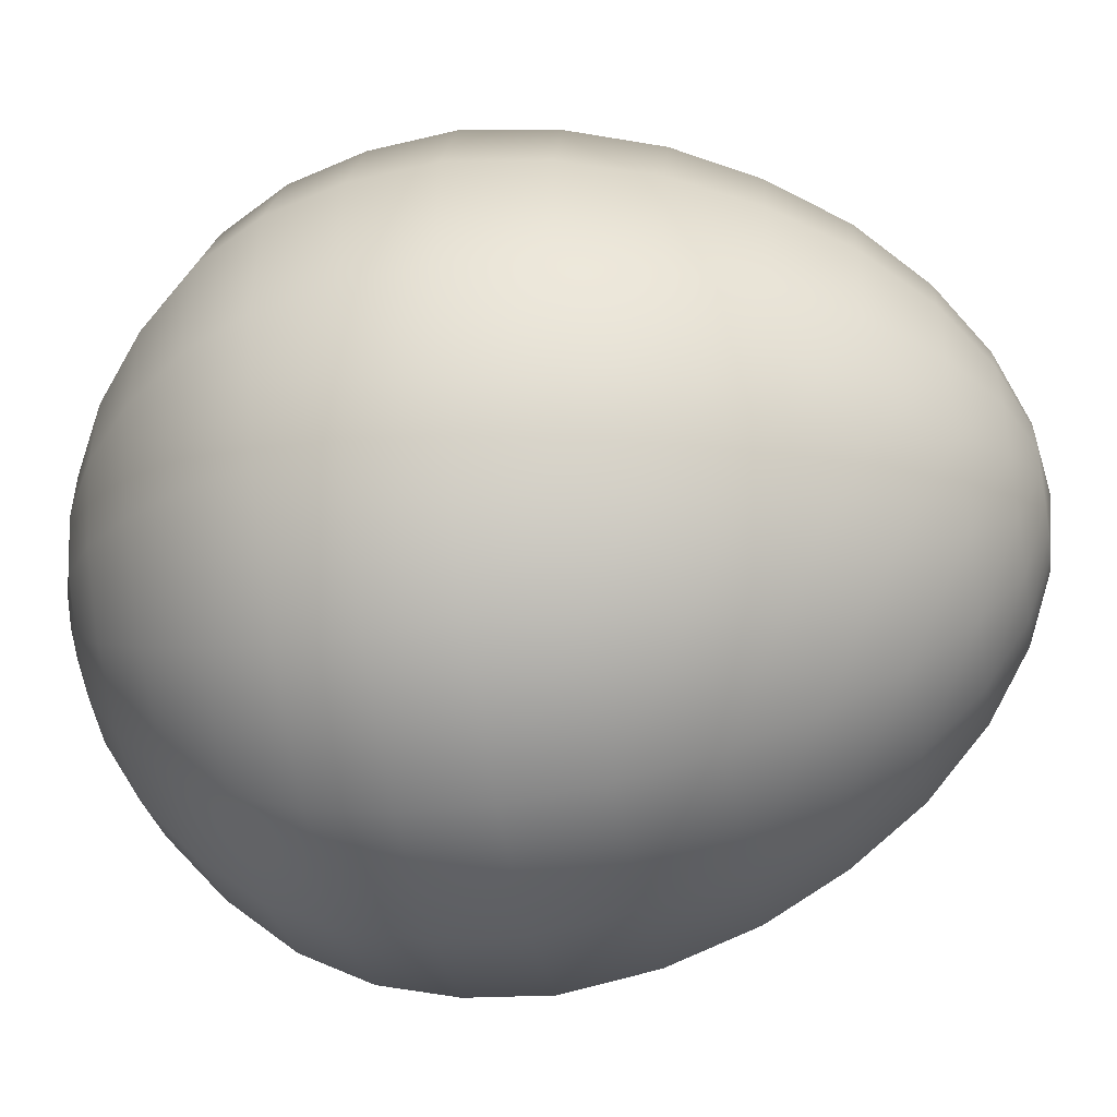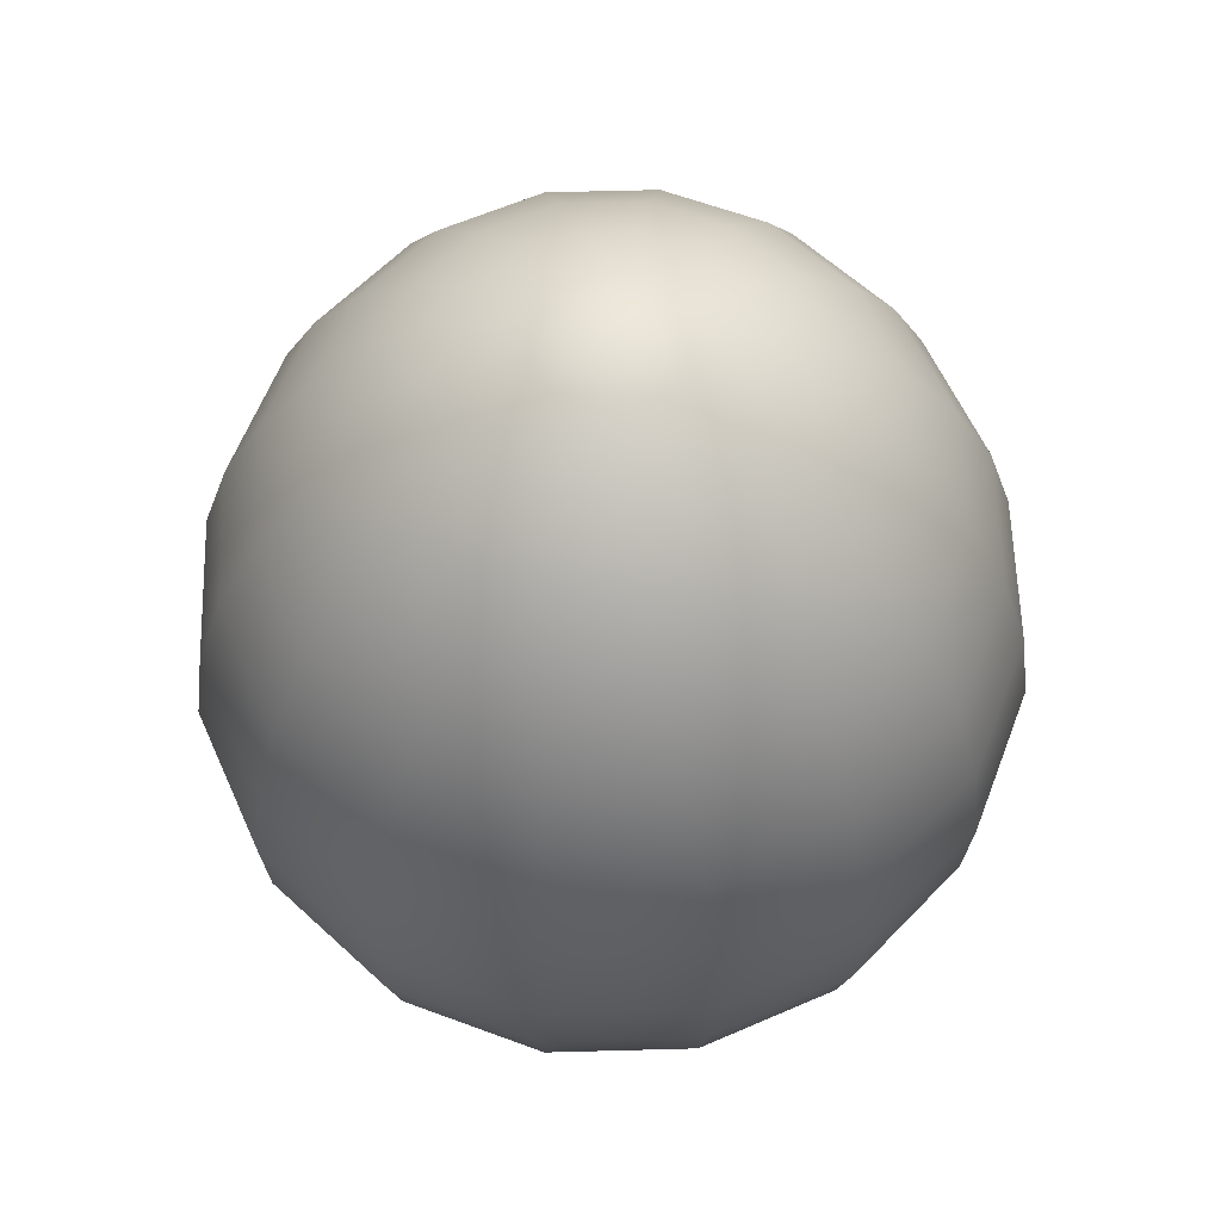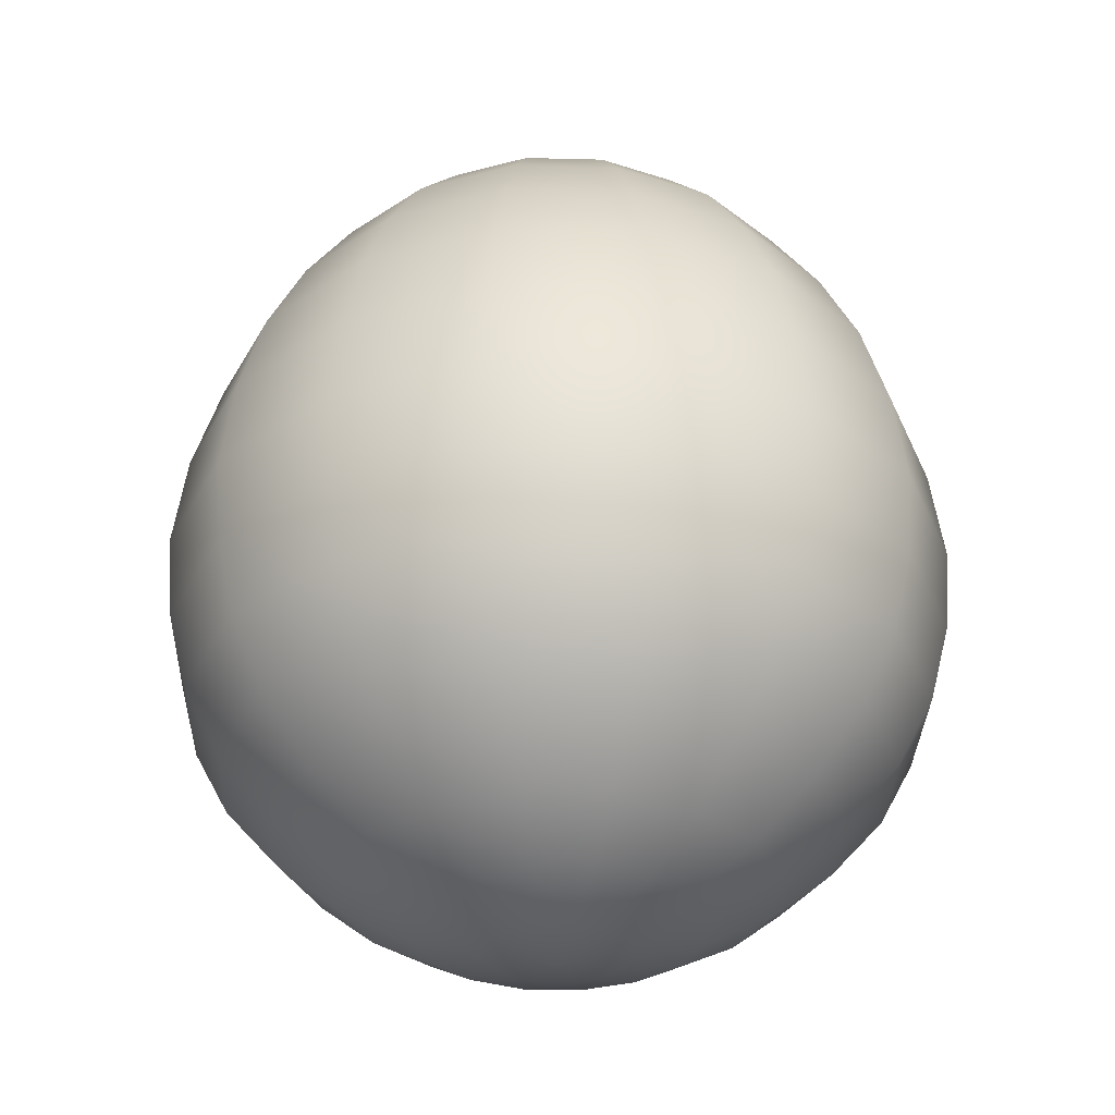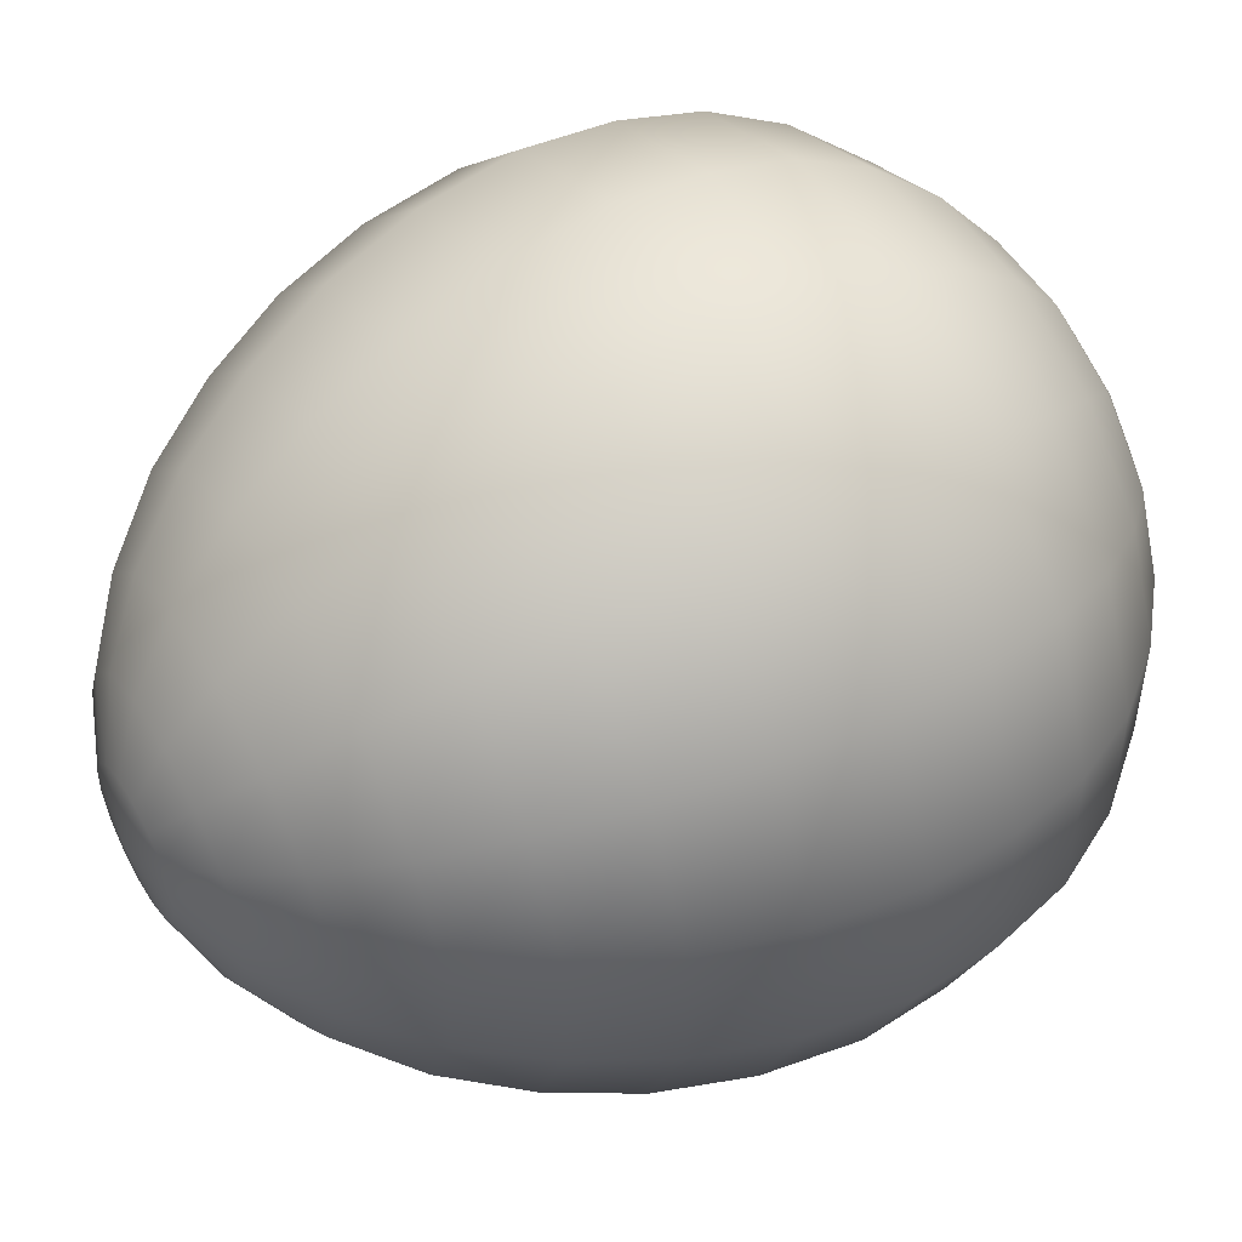
<metadata>
{"format":"obj","ext":"obj","renderer":"f3d","projection":"perspective","resolution":1024,"background":"white","views":[{"elev":-49.8,"azim":-80.6,"up":"+Y"},{"elev":60.2,"azim":88.4,"up":"+Z"},{"elev":-32.0,"azim":-114.5,"up":"+Z"},{"elev":51.0,"azim":59.6,"up":"+Y"}]}
</metadata>
<code>
g egg_default_rig
v -0.02638 0.03844 0.03462
v -1.71e-07 -0.001046 0.02963
v -0.009265 0.04553 0.03462
v -0.01835 0.0912 0.04941
v -0.05226 0.07716 0.04941
v -0.02706 0.135 0.07343
v -0.03949 0.02534 0.03462
v -1.71e-07 -0.001046 0.02963
v -0.07705 0.1143 0.07343
v -0.03516 0.1757 0.1069
v -0.07821 0.05121 0.04941
v -0.1001 0.1488 0.1069
v -0.04214 0.2108 0.1474
v -0.04658 0.008218 0.03462
v -1.71e-07 -0.001046 0.02963
v -0.1153 0.07601 0.07343
v -0.12 0.1786 0.1474
v -0.0467 0.2337 0.1912
v -0.09225 0.0173 0.04941
v -0.1499 0.09908 0.1069
v -0.133 0.198 0.1912
v -0.04919 0.2463 0.2407
v -0.04658 -0.01031 0.03462
v -1.71e-07 -0.001046 0.02963
v -0.136 0.02601 0.07343
v -0.1796 0.119 0.1474
v -0.1401 0.2086 0.2407
v -0.05008 0.2507 0.2953
v -0.09225 -0.0194 0.04941
v -0.1768 0.03411 0.1069
v -0.199 0.1319 0.1912
v -0.1426 0.2124 0.2953
v -0.04842 0.2424 0.3569
v -0.03949 -0.02743 0.03462
v -1.71e-07 -0.001046 0.02963
v -0.136 -0.0281 0.07343
v -0.2119 0.0411 0.1474
v -0.2097 0.139 0.2407
v -0.1379 0.2053 0.3569
v -0.0449 0.2247 0.4158
v -0.07821 -0.0533 0.04941
v -0.1768 -0.03621 0.1069
v -0.2348 0.04565 0.1912
v -0.2134 0.1416 0.2953
v -0.1279 0.1903 0.4158
v -0.03981 0.1991 0.4685
v -0.02638 -0.04053 0.03462
v -1.71e-07 -0.001046 0.02963
v -0.2119 -0.04319 0.1474
v -0.2473 0.04815 0.2407
v -0.2064 0.1369 0.3569
v -0.1134 0.1686 0.4685
v -0.0334 0.1669 0.5161
v -0.2348 -0.04775 0.1912
v -0.2518 0.04903 0.2953
v -0.1914 0.1268 0.4158
v -0.09512 0.1413 0.5161
v -0.02544 0.1269 0.5569
v -0.2473 -0.05024 0.2407
v -0.2434 0.04738 0.3569
v -0.1697 0.1123 0.4685
v -0.07245 0.1074 0.5569
v -0.01711 0.08496 0.5859
v -0.2518 -0.05113 0.2953
v -0.2257 0.04385 0.4158
v -0.1424 0.09407 0.5161
v -0.04872 0.07186 0.5859
v -0.008591 0.04214 0.6038
v -0.2434 -0.04947 0.3569
v -0.2001 0.03876 0.4685
v -0.1084 0.07141 0.5569
v -0.02447 0.03557 0.6038
v -1.651e-07 -0.001046 0.6099
v -0.07291 0.04767 0.5859
v -0.1679 0.03235 0.5161
v -0.2257 -0.04595 0.4158
v -0.03662 0.02342 0.6038
v -1.651e-07 -0.001046 0.6099
v -0.1279 0.0244 0.5569
v -0.2001 -0.04085 0.4685
v -0.086 0.01606 0.5859
v -0.1679 -0.03445 0.5161
v -0.04319 0.007545 0.6038
v -1.651e-07 -0.001046 0.6099
v -0.1279 -0.02649 0.5569
v -0.086 -0.01815 0.5859
v -0.04319 -0.009637 0.6038
v -1.651e-07 -0.001046 0.6099
v -0.1914 -0.1289 0.4158
v -0.1697 -0.1144 0.4685
v -0.1424 -0.09616 0.5161
v -0.1084 -0.0735 0.5569
v -0.07291 -0.04976 0.5859
v -0.2064 -0.1389 0.3569
v -0.03662 -0.02551 0.6038
v -1.651e-07 -0.001046 0.6099
v -0.2134 -0.1437 0.2953
v -0.2097 -0.1411 0.2407
v -0.199 -0.134 0.1912
v -0.1796 -0.1211 0.1474
v -0.1499 -0.1012 0.1069
v -0.1153 -0.0781 0.07343
v -0.05226 -0.07925 0.04941
v -0.07705 -0.1164 0.07343
v -0.1001 -0.1509 0.1069
v -0.12 -0.1807 0.1474
v -0.133 -0.2001 0.1912
v -0.009265 -0.04762 0.03462
v -1.71e-07 -0.001046 0.02963
v -0.01835 -0.0933 0.04941
v -0.02706 -0.1371 0.07343
v -0.03516 -0.1778 0.1069
v 0.009264 -0.04762 0.03462
v -1.71e-07 -0.001046 0.02963
v 0.01835 -0.0933 0.04941
v -0.1401 -0.2107 0.2407
v -0.04214 -0.2129 0.1474
v 0.02706 -0.1371 0.07343
v 0.02638 -0.04053 0.03462
v -1.71e-07 -0.001046 0.02963
v 0.05225 -0.07925 0.04941
v 0.03516 -0.1778 0.1069
v -0.0467 -0.2358 0.1912
v -0.1426 -0.2145 0.2953
v 0.03949 -0.02743 0.03462
v -1.71e-07 -0.001046 0.02963
v 0.07705 -0.1164 0.07343
v 0.04214 -0.2129 0.1474
v -0.04919 -0.2483 0.2407
v -0.1379 -0.2074 0.3569
v 0.0782 -0.0533 0.04941
v 0.1001 -0.1509 0.1069
v 0.0467 -0.2358 0.1912
v -0.05008 -0.2528 0.2953
v -0.1279 -0.1924 0.4158
v 0.04658 -0.01031 0.03462
v -1.71e-07 -0.001046 0.02963
v 0.12 -0.1807 0.1474
v 0.04919 -0.2483 0.2407
v -0.04842 -0.2445 0.3569
v -0.1134 -0.1707 0.4685
v 0.133 -0.2001 0.1912
v 0.05008 -0.2528 0.2953
v -0.0449 -0.2268 0.4158
v -0.09512 -0.1434 0.5161
v 0.1401 -0.2107 0.2407
v 0.04842 -0.2445 0.3569
v -0.03981 -0.2012 0.4685
v -0.07245 -0.1095 0.5569
v 0.1426 -0.2145 0.2953
v 0.0449 -0.2268 0.4158
v -0.0334 -0.169 0.5161
v -0.04872 -0.07396 0.5859
v 0.1379 -0.2074 0.3569
v 0.03981 -0.2012 0.4685
v -0.02544 -0.1289 0.5569
v -0.02447 -0.03766 0.6038
v -1.651e-07 -0.001046 0.6099
v -0.01711 -0.08705 0.5859
v 0.0334 -0.169 0.5161
v 0.1279 -0.1924 0.4158
v -0.008591 -0.04424 0.6038
v -1.651e-07 -0.001046 0.6099
v 0.02544 -0.1289 0.5569
v 0.1134 -0.1707 0.4685
v 0.01711 -0.08705 0.5859
v 0.09512 -0.1434 0.5161
v 0.008591 -0.04424 0.6038
v -1.651e-07 -0.001046 0.6099
v 0.07245 -0.1095 0.5569
v 0.04872 -0.07396 0.5859
v 0.02447 -0.03766 0.6038
v -1.651e-07 -0.001046 0.6099
v 0.1914 -0.1289 0.4158
v 0.1697 -0.1144 0.4685
v 0.1424 -0.09616 0.5161
v 0.1084 -0.0735 0.5569
v 0.07291 -0.04976 0.5859
v 0.2064 -0.1389 0.3569
v 0.03662 -0.02551 0.6038
v -1.651e-07 -0.001046 0.6099
v 0.2134 -0.1437 0.2953
v 0.2097 -0.1411 0.2407
v 0.199 -0.134 0.1912
v 0.1796 -0.1211 0.1474
v 0.1499 -0.1012 0.1069
v 0.1153 -0.0781 0.07343
v 0.09225 -0.0194 0.04941
v 0.136 -0.0281 0.07343
v 0.1768 -0.03621 0.1069
v 0.2119 -0.04319 0.1474
v 0.2348 -0.04775 0.1912
v 0.04658 0.008218 0.03462
v -1.71e-07 -0.001046 0.02963
v 0.09225 0.0173 0.04941
v 0.136 0.02601 0.07343
v 0.1768 0.03411 0.1069
v 0.03949 0.02534 0.03462
v -1.71e-07 -0.001046 0.02963
v 0.07821 0.05121 0.04941
v 0.2473 -0.05024 0.2407
v 0.2119 0.0411 0.1474
v 0.1153 0.07601 0.07343
v 0.02638 0.03844 0.03462
v -1.71e-07 -0.001046 0.02963
v 0.05225 0.07716 0.04941
v 0.1499 0.09908 0.1069
v 0.2348 0.04565 0.1912
v 0.2518 -0.05113 0.2953
v 0.009264 0.04553 0.03462
v -1.71e-07 -0.001046 0.02963
v 0.07705 0.1143 0.07343
v 0.1796 0.119 0.1474
v 0.2473 0.04815 0.2407
v 0.2434 -0.04947 0.3569
v 0.01835 0.0912 0.04941
v 0.1001 0.1488 0.1069
v 0.199 0.1319 0.1912
v 0.2518 0.04903 0.2953
v 0.2257 -0.04595 0.4158
v -0.009265 0.04553 0.03462
v -1.71e-07 -0.001046 0.02963
v -0.01835 0.0912 0.04941
v 0.02706 0.135 0.07343
v -0.02706 0.135 0.07343
v 0.03516 0.1757 0.1069
v -0.03516 0.1757 0.1069
v 0.12 0.1786 0.1474
v 0.04214 0.2108 0.1474
v -0.04214 0.2108 0.1474
v 0.133 0.198 0.1912
v 0.0467 0.2337 0.1912
v -0.0467 0.2337 0.1912
v 0.2097 0.139 0.2407
v 0.1401 0.2086 0.2407
v 0.04919 0.2463 0.2407
v -0.04919 0.2463 0.2407
v 0.2134 0.1416 0.2953
v 0.1426 0.2124 0.2953
v 0.05008 0.2507 0.2953
v -0.05008 0.2507 0.2953
v 0.2434 0.04738 0.3569
v 0.2064 0.1369 0.3569
v 0.1379 0.2053 0.3569
v 0.04842 0.2424 0.3569
v -0.04842 0.2424 0.3569
v 0.2257 0.04385 0.4158
v 0.1914 0.1268 0.4158
v 0.1279 0.1903 0.4158
v 0.0449 0.2247 0.4158
v -0.0449 0.2247 0.4158
v 0.2001 -0.04085 0.4685
v 0.2001 0.03876 0.4685
v 0.1679 -0.03445 0.5161
v 0.1697 0.1123 0.4685
v 0.1134 0.1686 0.4685
v 0.03981 0.1991 0.4685
v -0.03981 0.1991 0.4685
v 0.1279 -0.02649 0.5569
v 0.1679 0.03235 0.5161
v 0.1424 0.09407 0.5161
v 0.09512 0.1413 0.5161
v 0.0334 0.1669 0.5161
v -0.0334 0.1669 0.5161
v 0.086 -0.01815 0.5859
v 0.1279 0.0244 0.5569
v 0.1084 0.07141 0.5569
v 0.07245 0.1074 0.5569
v 0.02544 0.1269 0.5569
v -0.02544 0.1269 0.5569
v 0.04319 -0.009637 0.6038
v -1.651e-07 -0.001046 0.6099
v 0.086 0.01606 0.5859
v 0.07291 0.04767 0.5859
v 0.04319 0.007545 0.6038
v -1.651e-07 -0.001046 0.6099
v 0.04872 0.07186 0.5859
v 0.01711 0.08496 0.5859
v -0.01711 0.08496 0.5859
v 0.03662 0.02342 0.6038
v -1.651e-07 -0.001046 0.6099
v 0.02447 0.03557 0.6038
v -1.651e-07 -0.001046 0.6099
v 0.008591 0.04215 0.6038
v -1.651e-07 -0.001046 0.6099
v -0.008591 0.04214 0.6038
v -1.651e-07 -0.001046 0.6099
g egg_default_rig_0
f 3 2 1
f 3 1 4
f 1 5 4
f 4 5 6
f 1 7 5
f 1 8 7
f 5 9 6
f 6 9 10
f 7 11 5
f 5 11 9
f 9 12 10
f 10 12 13
f 7 14 11
f 7 15 14
f 11 16 9
f 9 16 12
f 12 17 13
f 13 17 18
f 14 19 11
f 11 19 16
f 16 20 12
f 12 20 17
f 17 21 18
f 18 21 22
f 14 23 19
f 14 24 23
f 19 25 16
f 16 25 20
f 20 26 17
f 17 26 21
f 21 27 22
f 22 27 28
f 23 29 19
f 19 29 25
f 25 30 20
f 20 30 26
f 26 31 21
f 21 31 27
f 27 32 28
f 28 32 33
f 23 34 29
f 23 35 34
f 29 36 25
f 25 36 30
f 30 37 26
f 26 37 31
f 31 38 27
f 27 38 32
f 32 39 33
f 33 39 40
f 34 41 29
f 29 41 36
f 36 42 30
f 30 42 37
f 37 43 31
f 31 43 38
f 38 44 32
f 32 44 39
f 39 45 40
f 40 45 46
f 34 47 41
f 34 48 47
f 42 49 37
f 37 49 43
f 43 50 38
f 38 50 44
f 44 51 39
f 39 51 45
f 45 52 46
f 46 52 53
f 49 54 43
f 43 54 50
f 50 55 44
f 44 55 51
f 51 56 45
f 45 56 52
f 52 57 53
f 53 57 58
f 54 59 50
f 50 59 55
f 55 60 51
f 51 60 56
f 56 61 52
f 52 61 57
f 57 62 58
f 58 62 63
f 59 64 55
f 55 64 60
f 60 65 56
f 56 65 61
f 61 66 57
f 57 66 62
f 62 67 63
f 63 67 68
f 64 69 60
f 60 69 65
f 65 70 61
f 61 70 66
f 66 71 62
f 62 71 67
f 67 72 68
f 68 72 73
f 67 74 72
f 71 74 67
f 66 75 71
f 70 75 66
f 65 76 70
f 69 76 65
f 74 77 72
f 72 77 78
f 71 79 74
f 75 79 71
f 70 80 75
f 76 80 70
f 74 81 77
f 79 81 74
f 75 82 79
f 80 82 75
f 81 83 77
f 77 83 84
f 79 85 81
f 82 85 79
f 81 86 83
f 85 86 81
f 86 87 83
f 83 87 88
f 76 89 80
f 80 90 82
f 89 90 80
f 82 91 85
f 90 91 82
f 85 92 86
f 91 92 85
f 86 93 87
f 92 93 86
f 94 89 76
f 69 94 76
f 93 95 87
f 87 95 96
f 97 94 69
f 64 97 69
f 98 97 64
f 59 98 64
f 99 98 59
f 54 99 59
f 100 99 54
f 49 100 54
f 101 100 49
f 42 101 49
f 102 101 42
f 36 102 42
f 41 102 36
f 41 103 102
f 47 103 41
f 102 104 101
f 103 104 102
f 101 105 100
f 104 105 101
f 100 106 99
f 105 106 100
f 99 107 98
f 106 107 99
f 47 108 103
f 47 109 108
f 103 110 104
f 108 110 103
f 104 111 105
f 110 111 104
f 105 112 106
f 111 112 105
f 108 113 110
f 108 114 113
f 110 115 111
f 113 115 110
f 107 116 98
f 98 116 97
f 106 117 107
f 112 117 106
f 111 118 112
f 115 118 111
f 113 119 115
f 113 120 119
f 119 121 115
f 115 121 118
f 118 122 112
f 112 122 117
f 117 123 107
f 107 123 116
f 116 124 97
f 97 124 94
f 119 125 121
f 119 126 125
f 121 127 118
f 118 127 122
f 122 128 117
f 117 128 123
f 123 129 116
f 116 129 124
f 124 130 94
f 94 130 89
f 125 131 121
f 121 131 127
f 127 132 122
f 122 132 128
f 128 133 123
f 123 133 129
f 129 134 124
f 124 134 130
f 130 135 89
f 89 135 90
f 125 136 131
f 125 137 136
f 132 138 128
f 128 138 133
f 133 139 129
f 129 139 134
f 134 140 130
f 130 140 135
f 135 141 90
f 90 141 91
f 138 142 133
f 133 142 139
f 139 143 134
f 134 143 140
f 140 144 135
f 135 144 141
f 141 145 91
f 91 145 92
f 142 146 139
f 139 146 143
f 143 147 140
f 140 147 144
f 144 148 141
f 141 148 145
f 145 149 92
f 92 149 93
f 146 150 143
f 143 150 147
f 147 151 144
f 144 151 148
f 148 152 145
f 145 152 149
f 149 153 93
f 93 153 95
f 150 154 147
f 147 154 151
f 151 155 148
f 148 155 152
f 152 156 149
f 149 156 153
f 153 157 95
f 95 157 158
f 153 159 157
f 156 159 153
f 152 160 156
f 155 160 152
f 151 161 155
f 154 161 151
f 159 162 157
f 157 162 163
f 156 164 159
f 160 164 156
f 155 165 160
f 161 165 155
f 159 166 162
f 164 166 159
f 160 167 164
f 165 167 160
f 166 168 162
f 162 168 169
f 164 170 166
f 167 170 164
f 166 171 168
f 170 171 166
f 171 172 168
f 168 172 173
f 161 174 165
f 165 175 167
f 174 175 165
f 167 176 170
f 175 176 167
f 170 177 171
f 176 177 170
f 171 178 172
f 177 178 171
f 179 174 161
f 154 179 161
f 178 180 172
f 172 180 181
f 182 179 154
f 150 182 154
f 183 182 150
f 146 183 150
f 184 183 146
f 142 184 146
f 185 184 142
f 138 185 142
f 186 185 138
f 132 186 138
f 187 186 132
f 127 187 132
f 131 187 127
f 131 188 187
f 136 188 131
f 187 189 186
f 188 189 187
f 186 190 185
f 189 190 186
f 185 191 184
f 190 191 185
f 184 192 183
f 191 192 184
f 136 193 188
f 136 194 193
f 188 195 189
f 193 195 188
f 189 196 190
f 195 196 189
f 190 197 191
f 196 197 190
f 193 198 195
f 193 199 198
f 195 200 196
f 198 200 195
f 192 201 183
f 183 201 182
f 191 202 192
f 197 202 191
f 196 203 197
f 200 203 196
f 198 204 200
f 198 205 204
f 204 206 200
f 200 206 203
f 203 207 197
f 197 207 202
f 202 208 192
f 192 208 201
f 201 209 182
f 182 209 179
f 204 210 206
f 204 211 210
f 206 212 203
f 203 212 207
f 207 213 202
f 202 213 208
f 208 214 201
f 201 214 209
f 209 215 179
f 179 215 174
f 210 216 206
f 206 216 212
f 212 217 207
f 207 217 213
f 213 218 208
f 208 218 214
f 214 219 209
f 209 219 215
f 215 220 174
f 174 220 175
f 210 221 216
f 210 222 221
f 221 223 216
f 216 223 224
f 216 224 212
f 223 225 224
f 212 224 217
f 224 225 226
f 224 226 217
f 225 227 226
f 217 226 228
f 217 228 213
f 213 228 218
f 226 227 229
f 226 229 228
f 227 230 229
f 228 231 218
f 228 229 231
f 229 230 232
f 229 232 231
f 230 233 232
f 218 231 234
f 218 234 214
f 214 234 219
f 231 232 235
f 231 235 234
f 232 233 236
f 232 236 235
f 233 237 236
f 234 238 219
f 234 235 238
f 235 236 239
f 235 239 238
f 236 237 240
f 236 240 239
f 237 241 240
f 219 238 242
f 219 242 215
f 215 242 220
f 238 239 243
f 238 243 242
f 239 240 244
f 239 244 243
f 240 241 245
f 240 245 244
f 241 246 245
f 242 247 220
f 242 243 247
f 243 244 248
f 243 248 247
f 244 245 249
f 244 249 248
f 245 246 250
f 245 250 249
f 246 251 250
f 220 247 252
f 220 252 175
f 175 252 176
f 247 248 253
f 247 253 252
f 252 254 176
f 252 253 254
f 176 254 177
f 248 249 255
f 248 255 253
f 249 250 256
f 249 256 255
f 250 251 257
f 250 257 256
f 251 258 257
f 254 259 177
f 177 259 178
f 253 260 254
f 253 255 260
f 254 260 259
f 255 256 261
f 255 261 260
f 256 257 262
f 256 262 261
f 257 258 263
f 257 263 262
f 258 264 263
f 259 265 178
f 178 265 180
f 260 266 259
f 260 261 266
f 259 266 265
f 261 262 267
f 261 267 266
f 262 263 268
f 262 268 267
f 263 264 269
f 263 269 268
f 264 270 269
f 265 271 180
f 180 271 272
f 266 273 265
f 266 267 273
f 265 273 271
f 267 268 274
f 267 274 273
f 273 275 271
f 273 274 275
f 271 275 276
f 268 269 277
f 268 277 274
f 269 270 278
f 269 278 277
f 270 279 278
f 274 280 275
f 274 277 280
f 275 280 281
f 277 282 280
f 277 278 282
f 280 282 283
f 278 279 284
f 278 284 282
f 282 284 285
f 279 286 284
f 284 286 287

</code>
